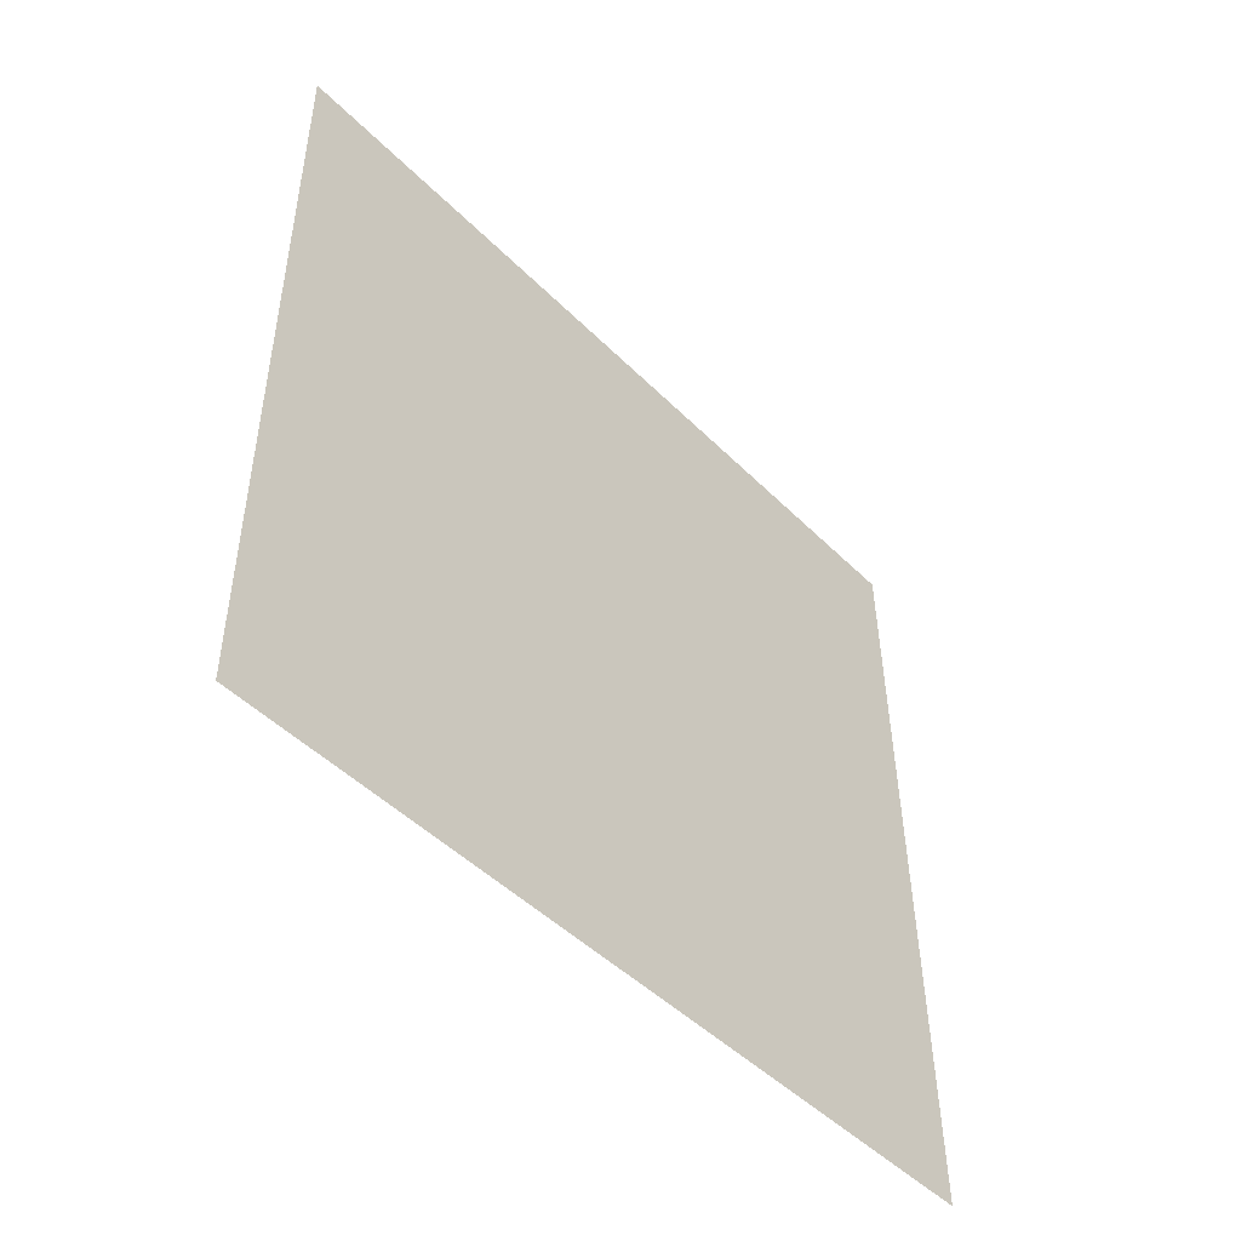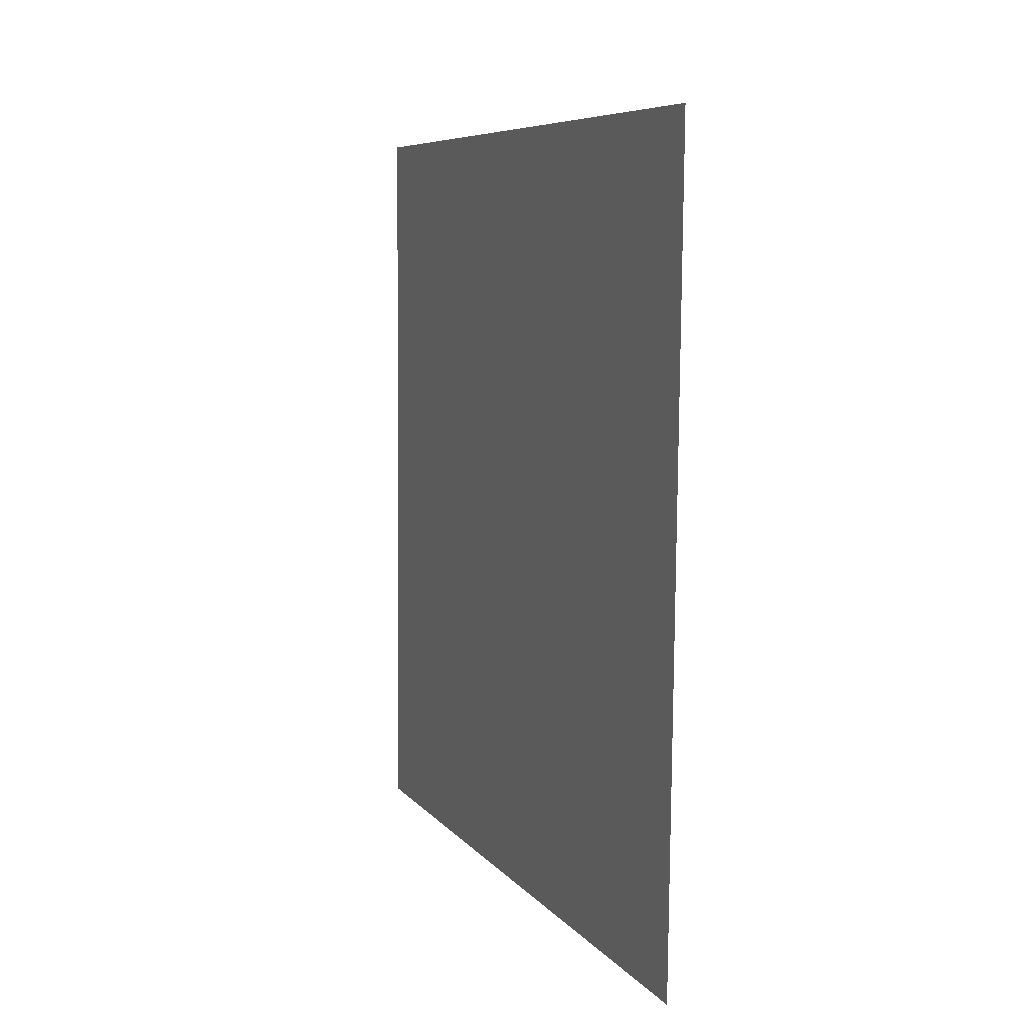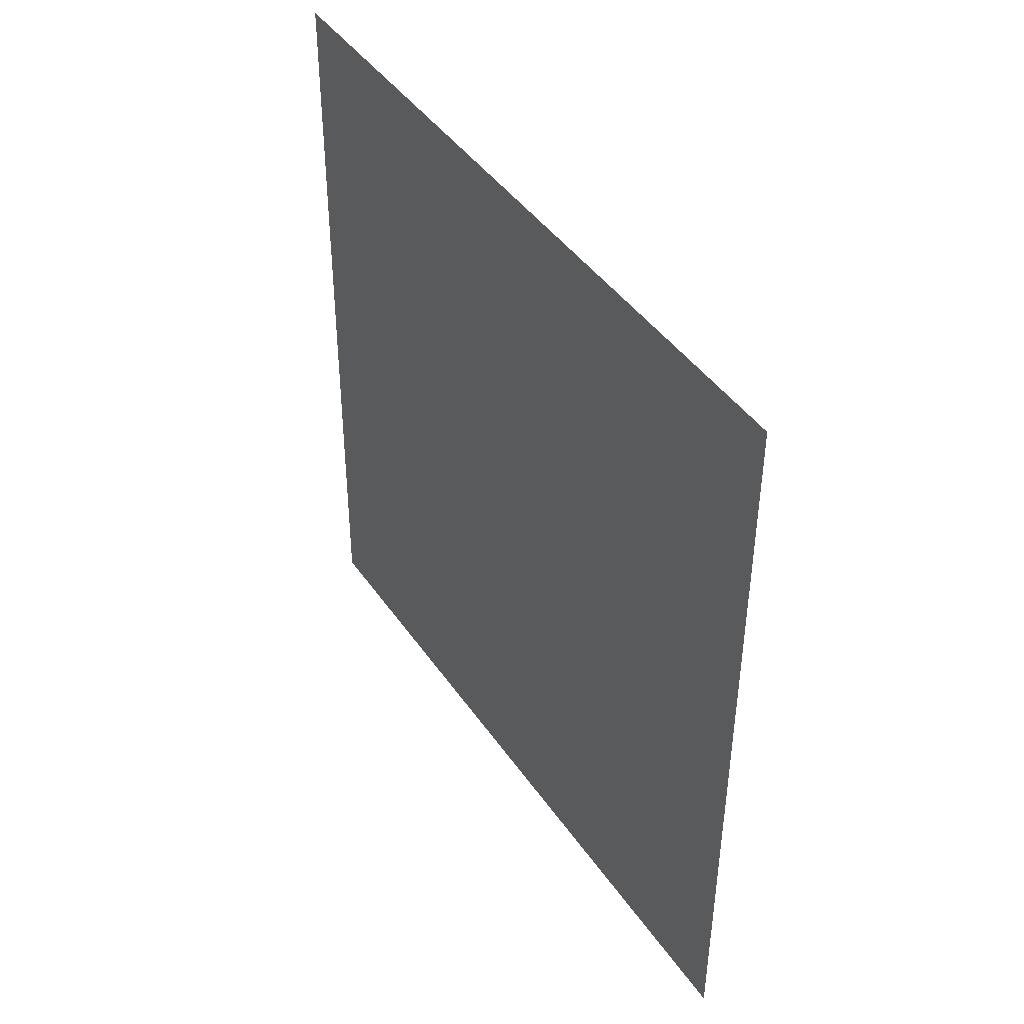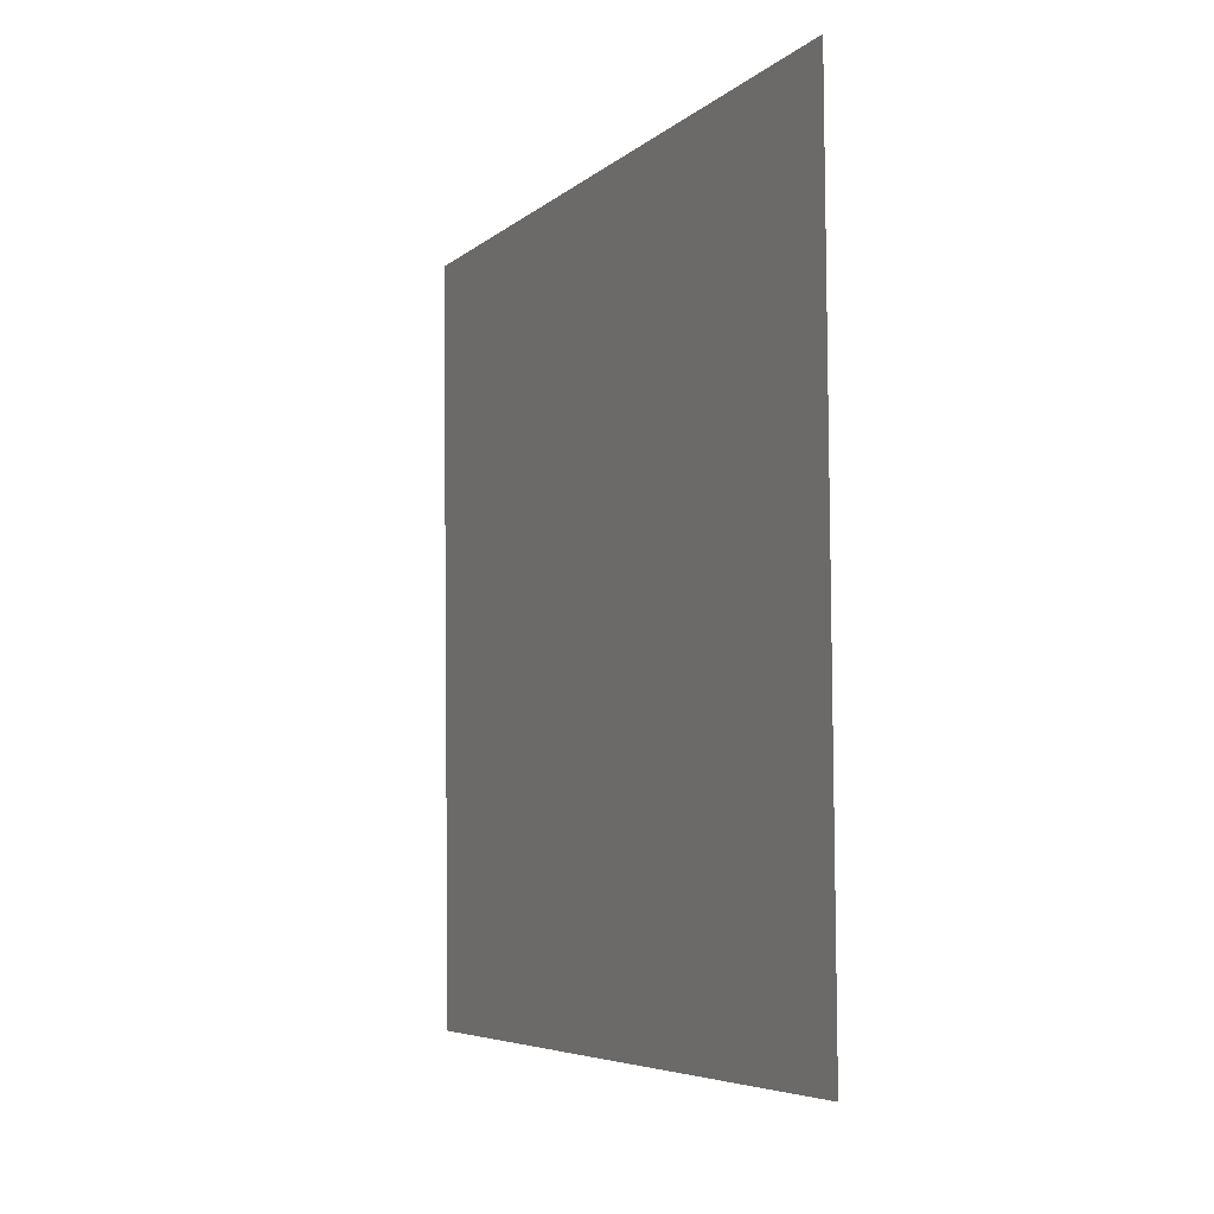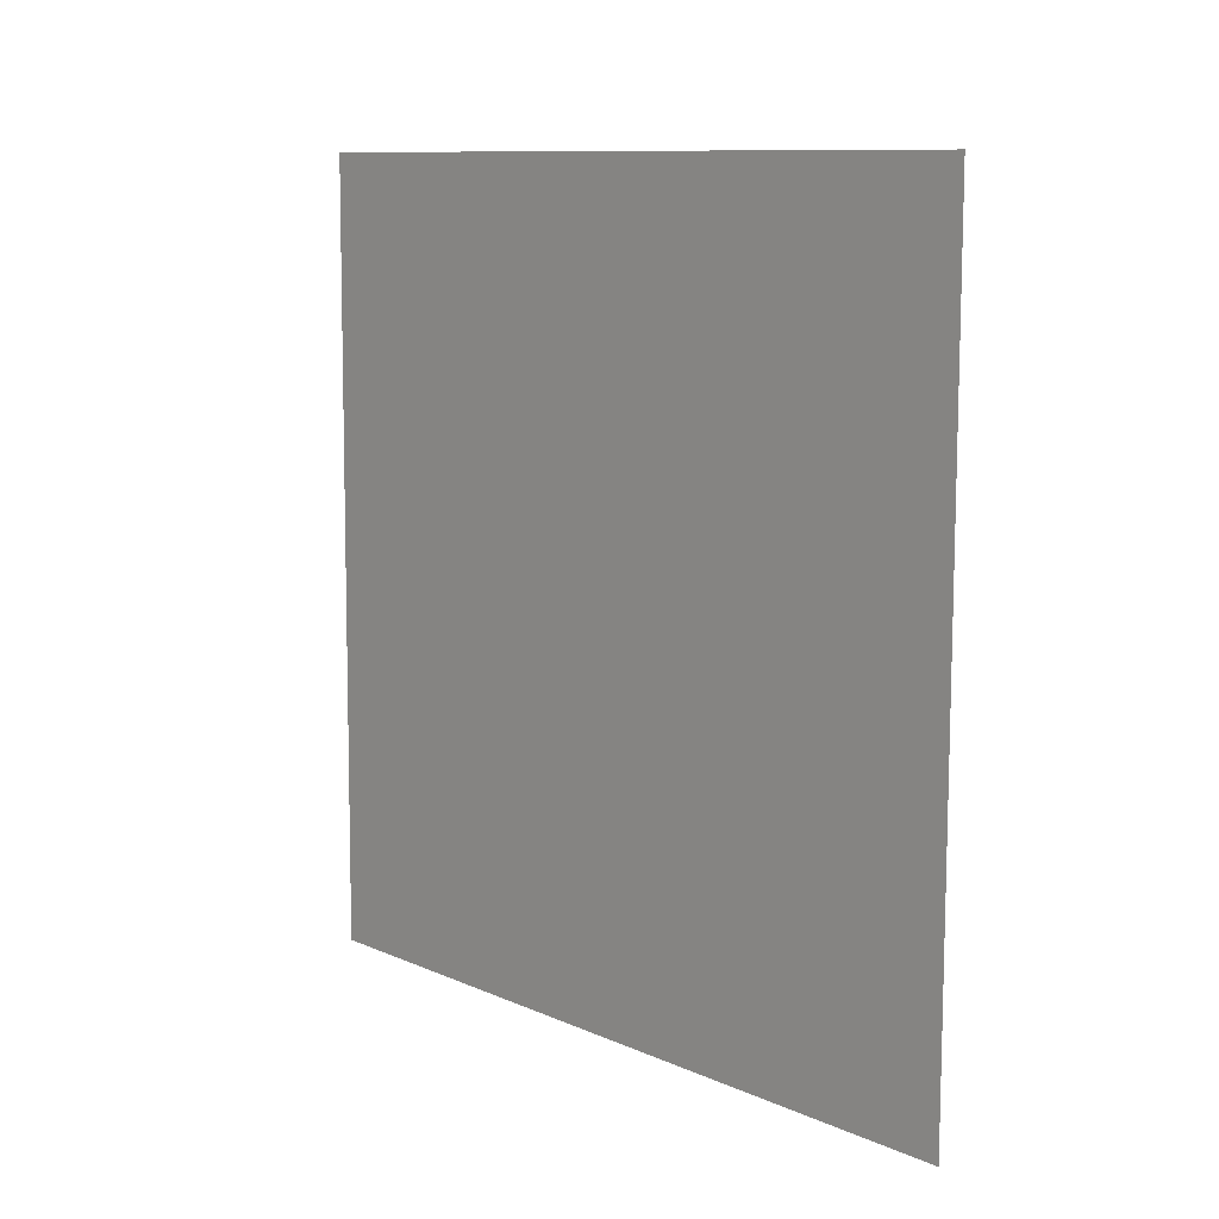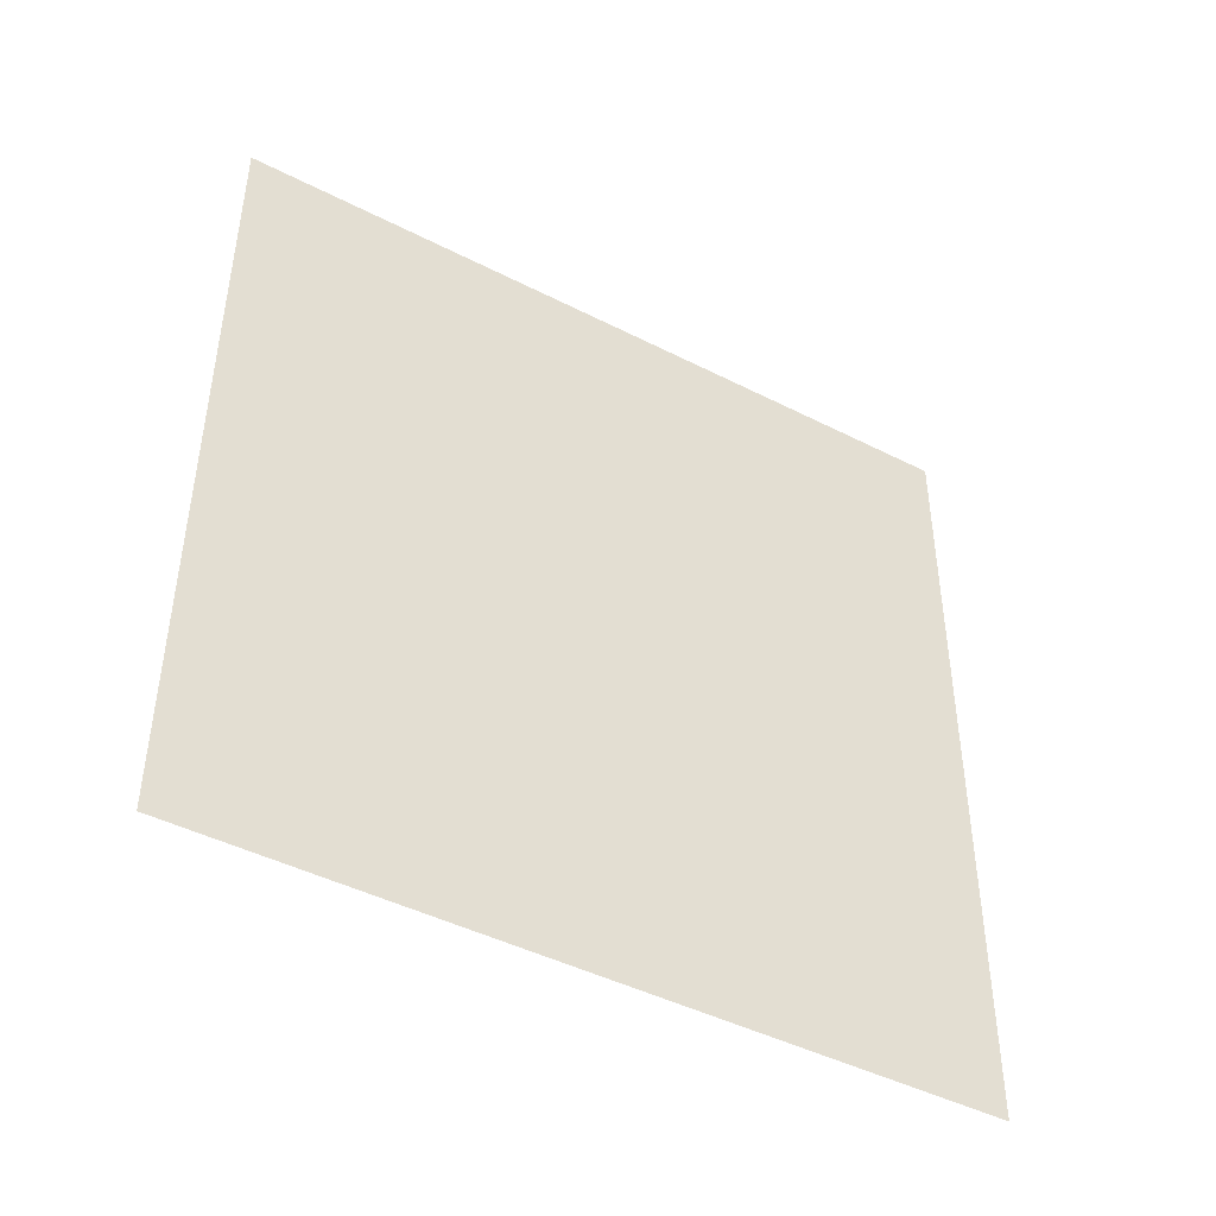
<metadata>
{"format":"obj","ext":"obj","renderer":"f3d","projection":"perspective","resolution":1024,"background":"white","views":[{"elev":-48.3,"azim":-137.8,"up":"+Y"},{"elev":7.1,"azim":-20.7,"up":"+Y"},{"elev":43.0,"azim":147.8,"up":"+Z"},{"elev":-5.8,"azim":155.6,"up":"+Y"},{"elev":10.4,"azim":137.2,"up":"+Z"},{"elev":-44.4,"azim":-121.4,"up":"+Z"}]}
</metadata>
<code>
o cbox_redwall
v 552.8 0 0
v 549.6 -9.1e-05 559.2
v 556 548.8 559.2
v 556 548.8 8.9e-05
f 1 2 3 4

</code>
